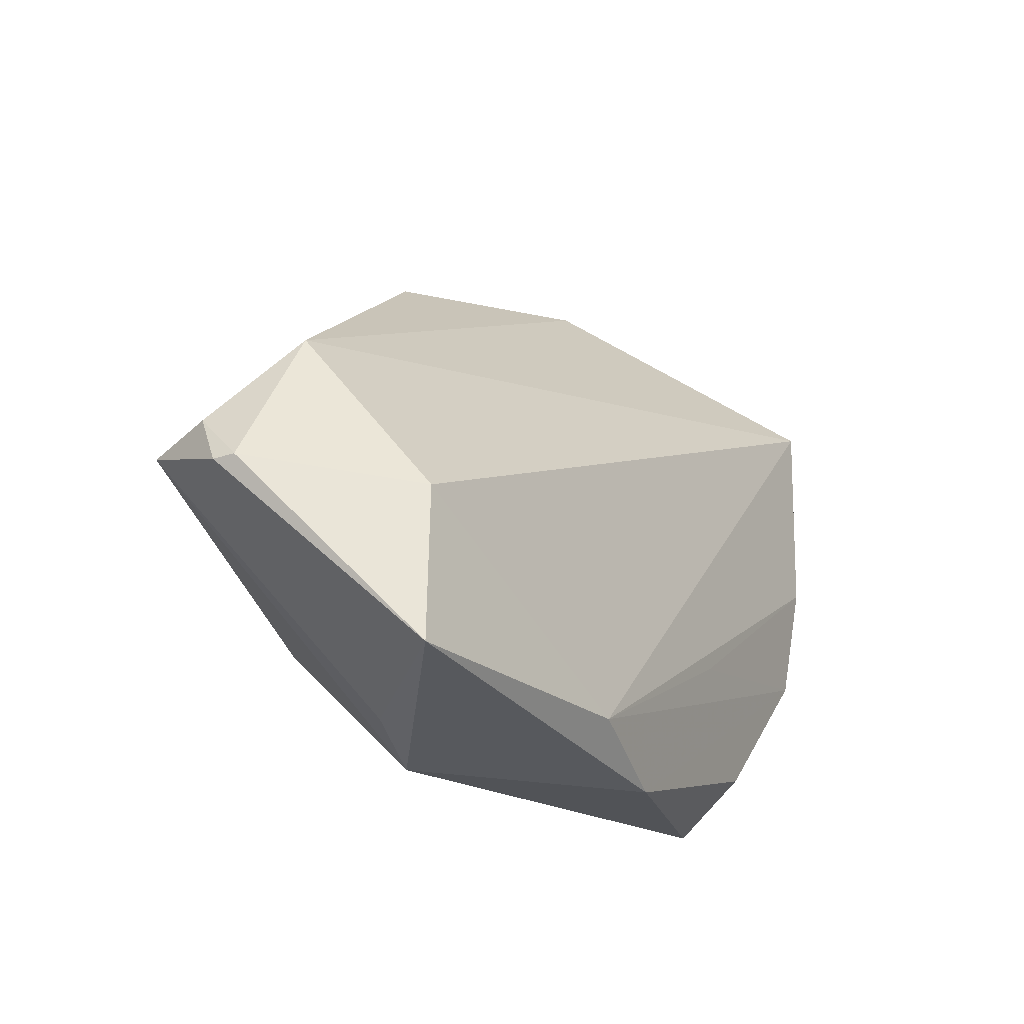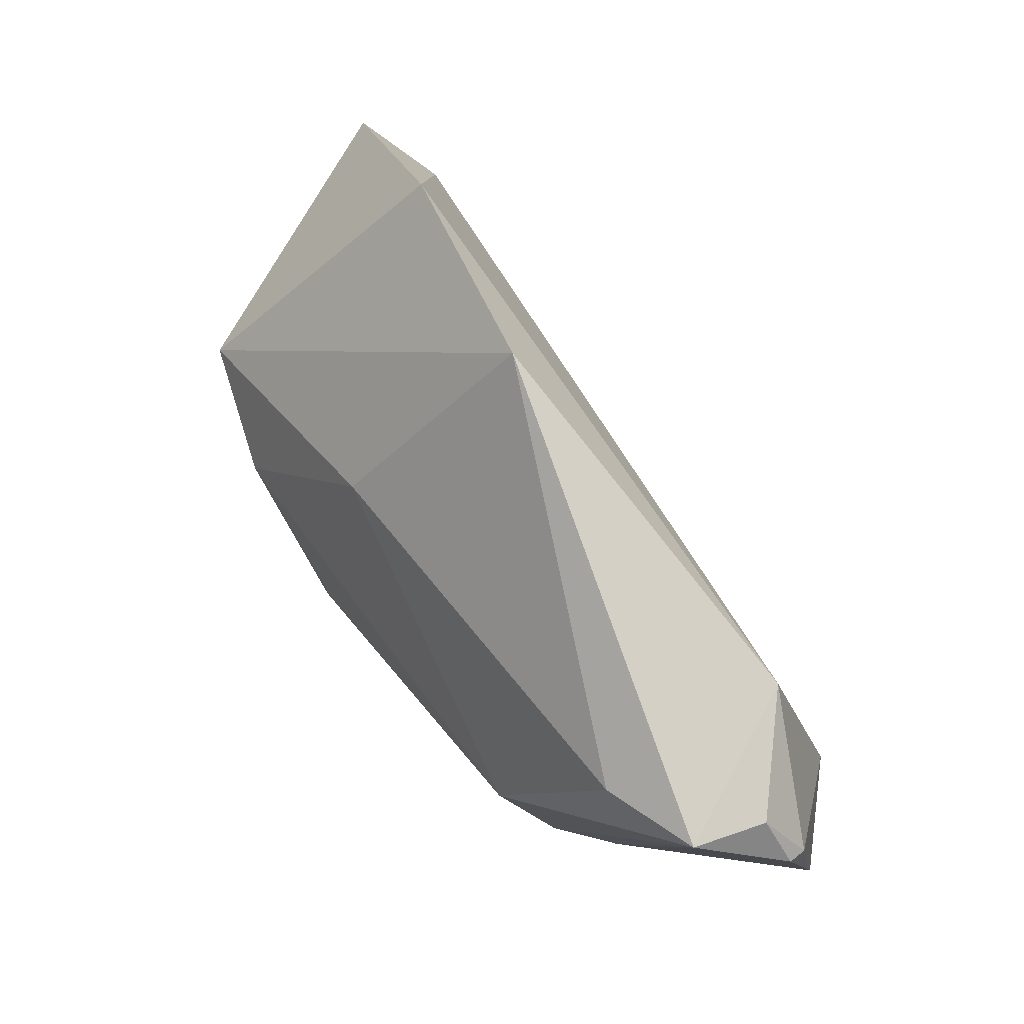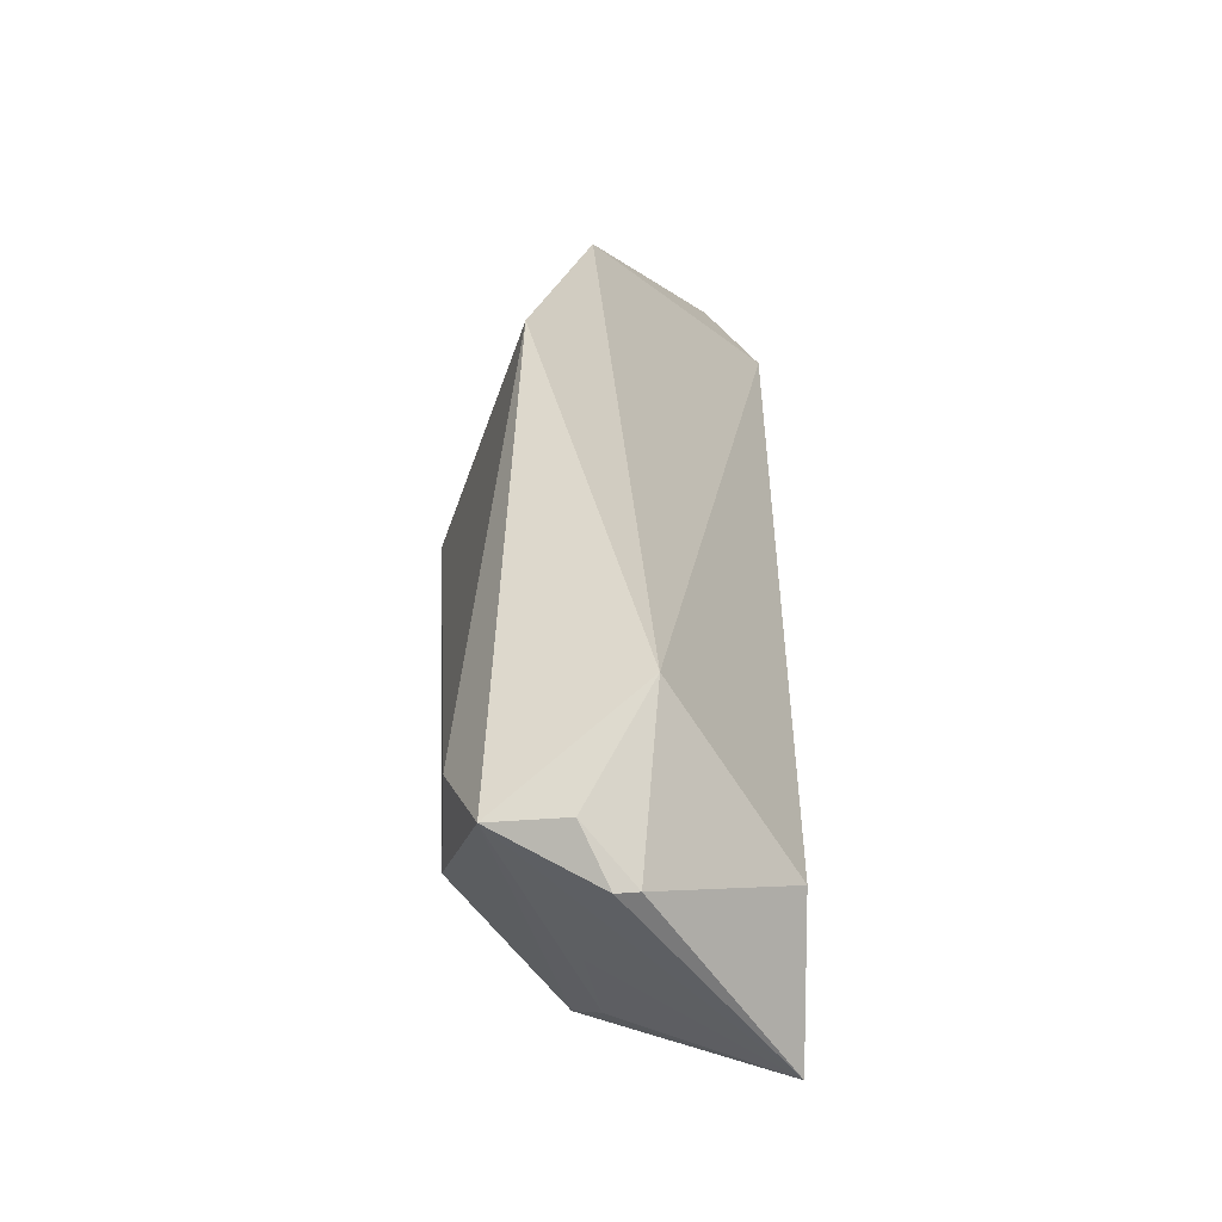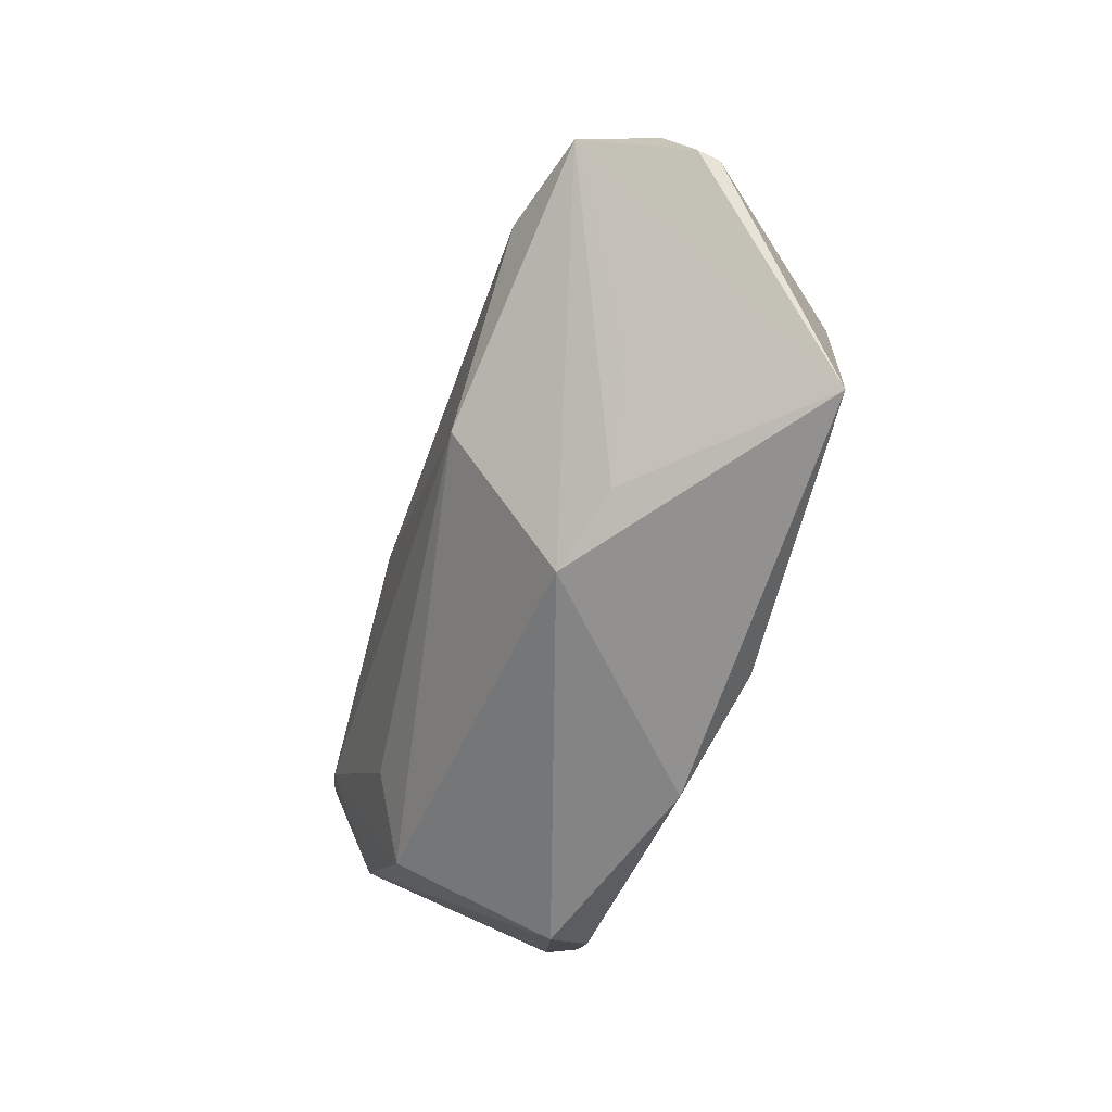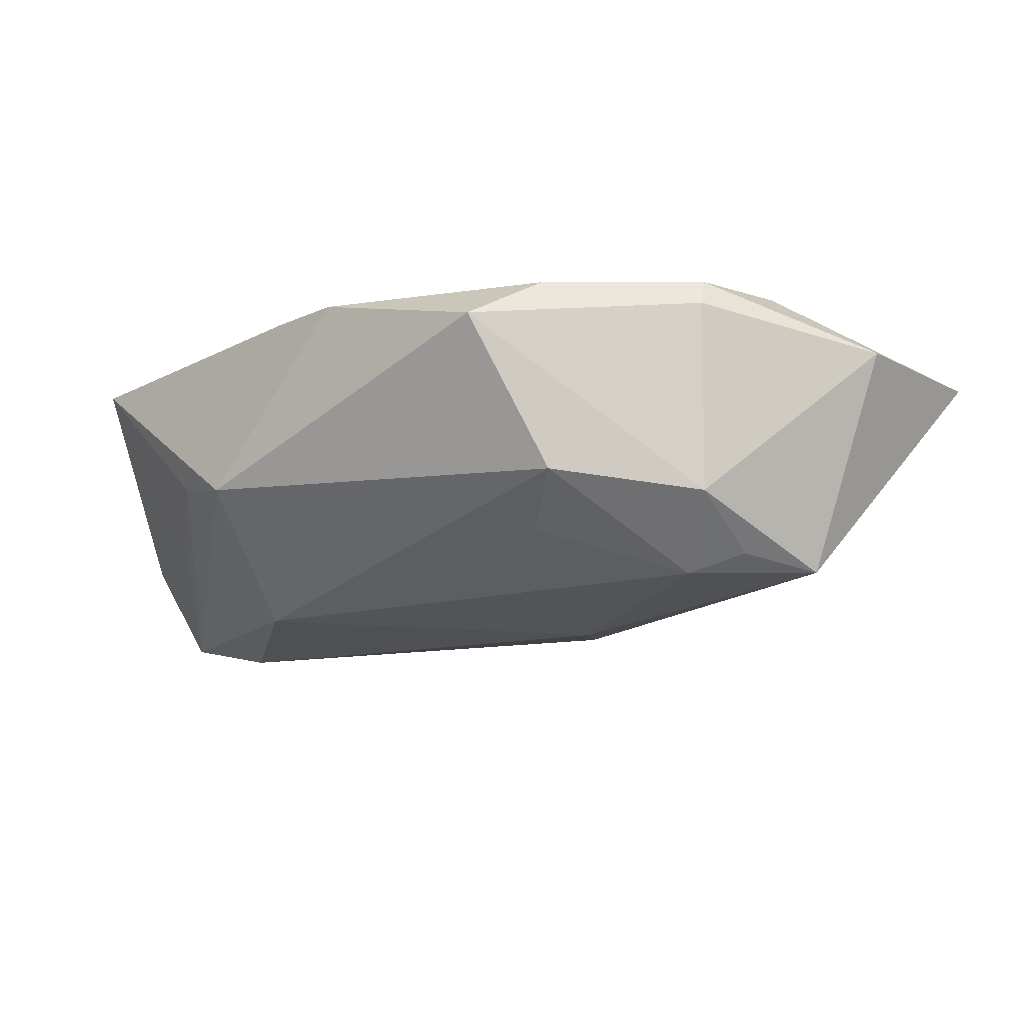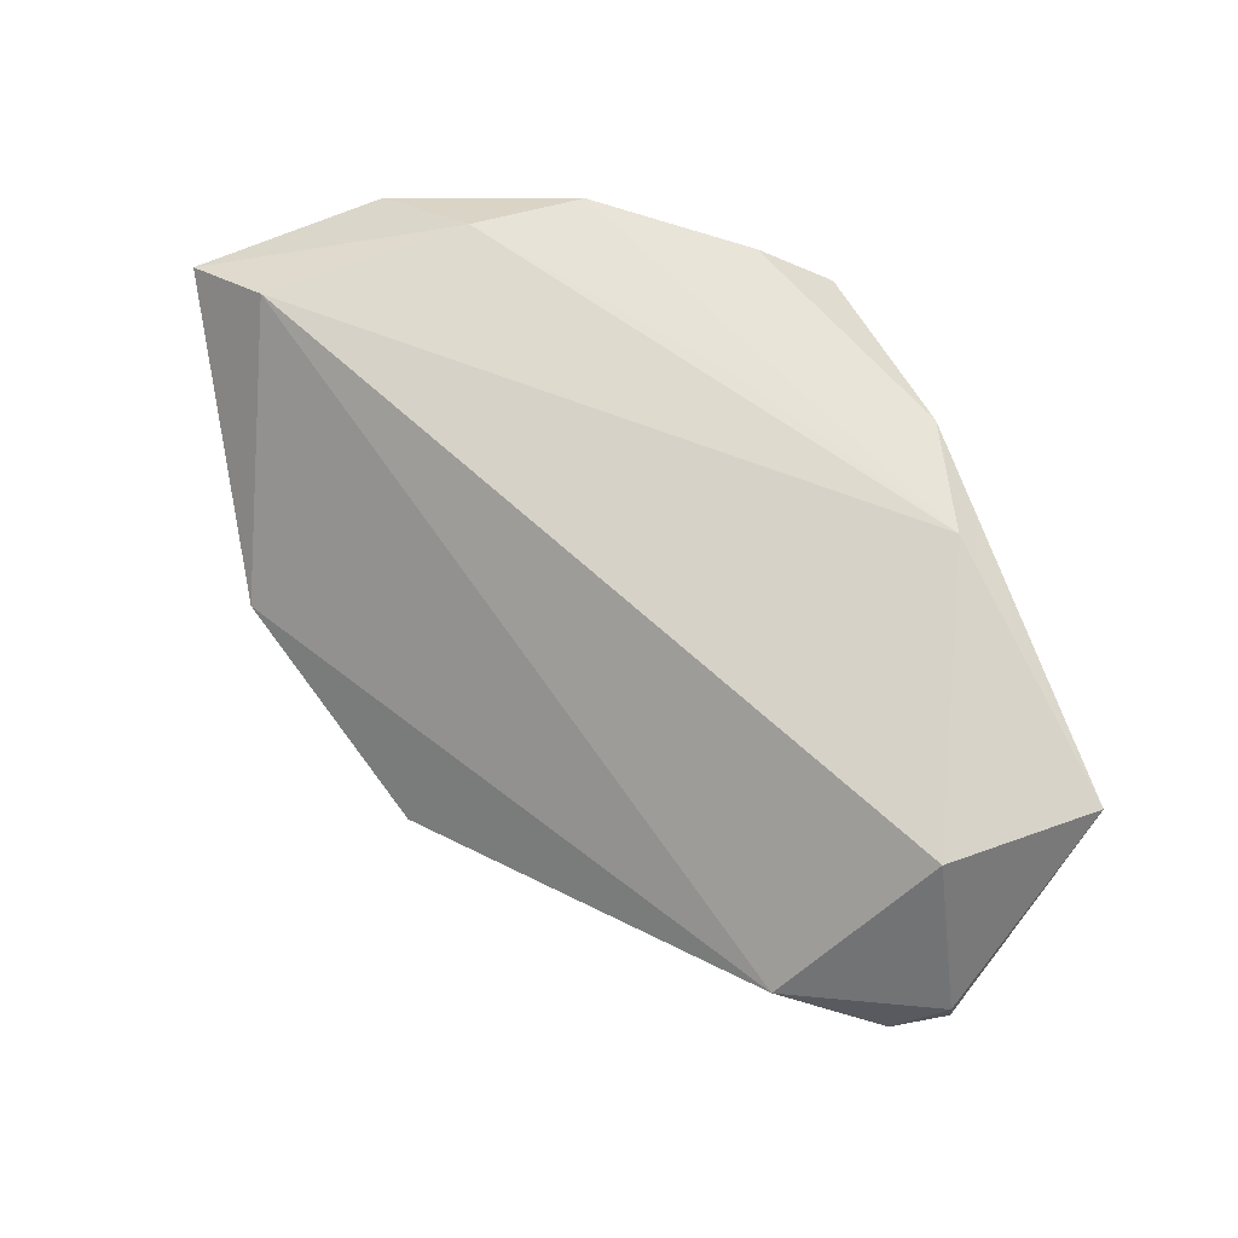
<metadata>
{"format":"obj","ext":"obj","renderer":"f3d","projection":"perspective","resolution":1024,"background":"white","views":[{"elev":-29.5,"azim":-55.7,"up":"+Y"},{"elev":31.8,"azim":-125.7,"up":"+Y"},{"elev":5.4,"azim":-90.5,"up":"+Y"},{"elev":-66.1,"azim":-105.3,"up":"+Y"},{"elev":-22.0,"azim":44.1,"up":"+Z"},{"elev":75.7,"azim":-109.8,"up":"+Z"}]}
</metadata>
<code>
v 0.0411 0.007148 0.01635
v 0.03599 0.005718 -0.01764
v -0.04513 -0.03451 0.01652
v -0.05042 0.004242 0.002931
v -0.01189 -0.03117 0.01761
v 0.0396 0.01553 -0.01855
v -0.02847 -0.03235 -0.002066
v 0.0405 0.03187 0.01761
v 0.01427 -0.01451 0.01661
v 0.002044 -0.03451 0.01395
v 0.02438 -0.03154 0.006093
v 0.02976 0.002073 -0.01967
v -0.04493 -0.01619 0.0167
v -0.05792 -0.007509 -0.004493
v -0.01621 0.03604 -0.009785
v 0.04135 -0.00783 0.01018
v 0.01895 -0.01419 -0.01543
v -0.025 -0.019 -0.01811
v -0.04431 -0.00595 -0.0168
v 0.01262 0.04512 -0.002919
v 0.004387 0.01157 -0.01962
v 0.029 -0.02344 0.0116
v 0.03809 -0.00464 -0.01285
v -0.05869 -0.01394 0.001174
v 0.04029 -0.008264 0.006805
v 0.05135 0.01488 0.00792
v 0.04073 -0.006622 0.01382
v -0.03972 -0.02434 -0.003955
v -0.05915 -0.014 -0.001339
v -0.05562 -0.008418 -0.01318
v 0.0266 -0.01992 -0.01129
v 0.04896 0.03827 0.01133
v -0.01923 -0.03451 -0.005205
f 23 6 26
f 18 33 30
f 31 33 18
f 30 33 7
f 7 33 3
f 3 33 10
f 8 4 13
f 13 24 3
f 4 24 13
f 30 4 15
f 27 10 22
f 12 23 31
f 28 3 30
f 30 7 28
f 28 7 3
f 16 27 22
f 16 23 26
f 26 27 16
f 3 10 5
f 5 27 9
f 10 27 5
f 5 13 3
f 8 13 5
f 22 10 11
f 11 16 22
f 31 23 11
f 11 33 31
f 11 10 33
f 30 3 29
f 3 24 29
f 20 4 8
f 20 15 4
f 6 15 20
f 21 15 6
f 6 12 21
f 21 12 18
f 9 27 1
f 8 5 1
f 1 5 9
f 1 27 26
f 31 18 17
f 17 12 31
f 18 12 17
f 6 23 2
f 2 12 6
f 23 12 2
f 23 16 25
f 25 11 23
f 16 11 25
f 14 24 4
f 14 29 24
f 14 4 30
f 30 29 14
f 6 20 32
f 26 6 32
f 32 20 8
f 32 1 26
f 8 1 32
f 19 18 30
f 19 21 18
f 30 15 19
f 15 21 19

</code>
